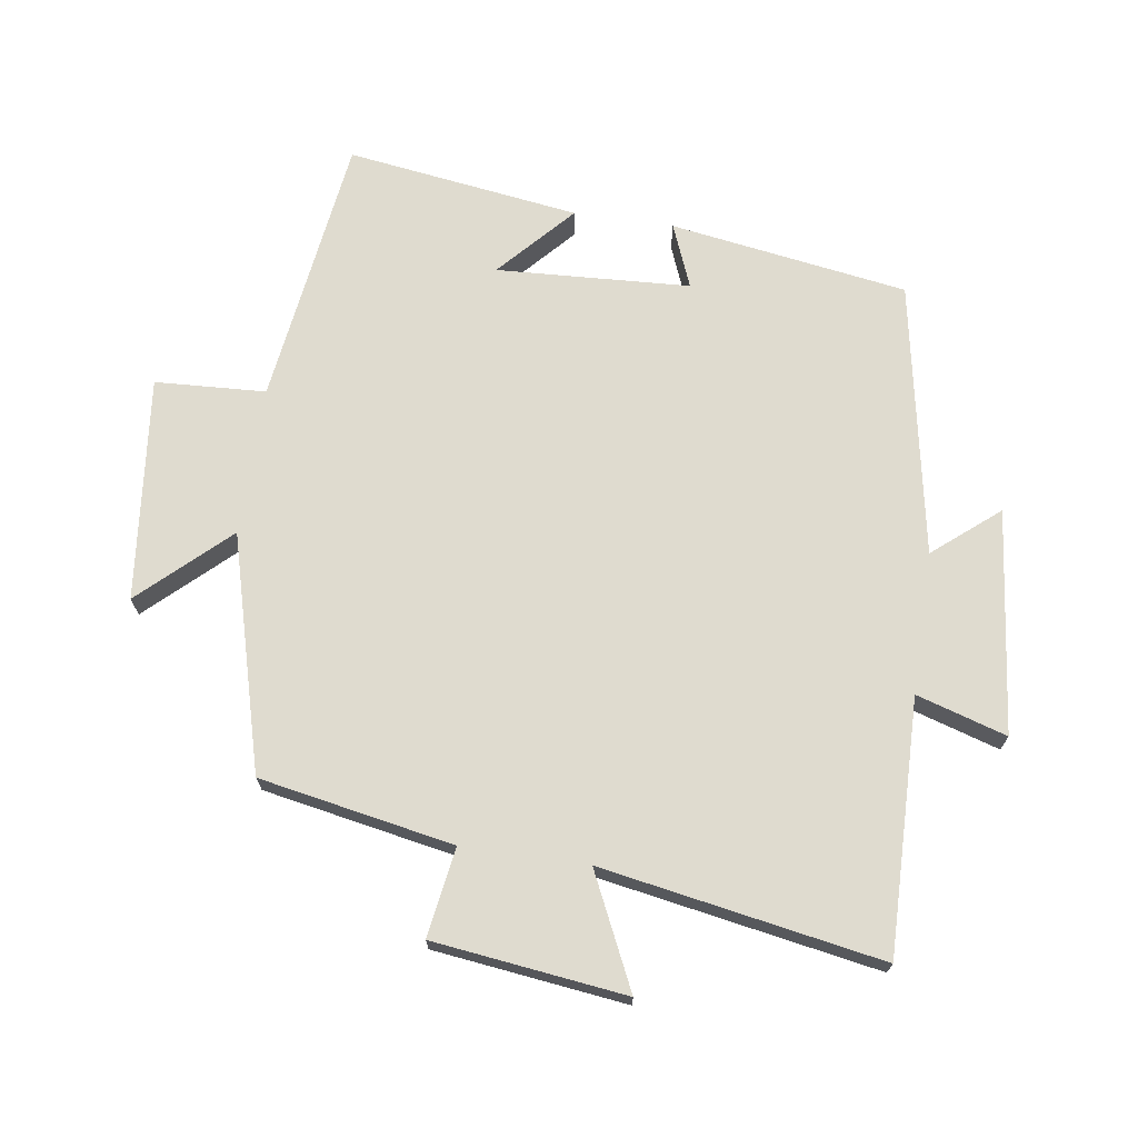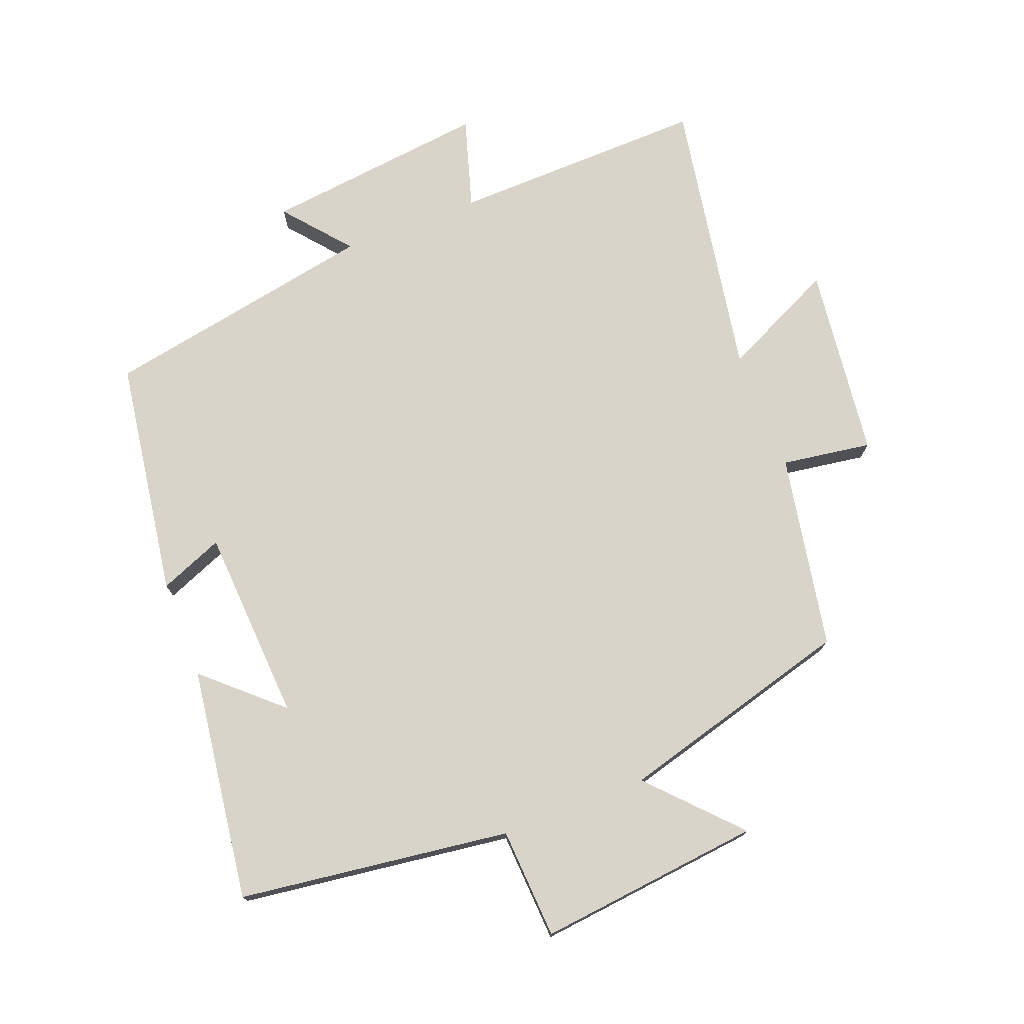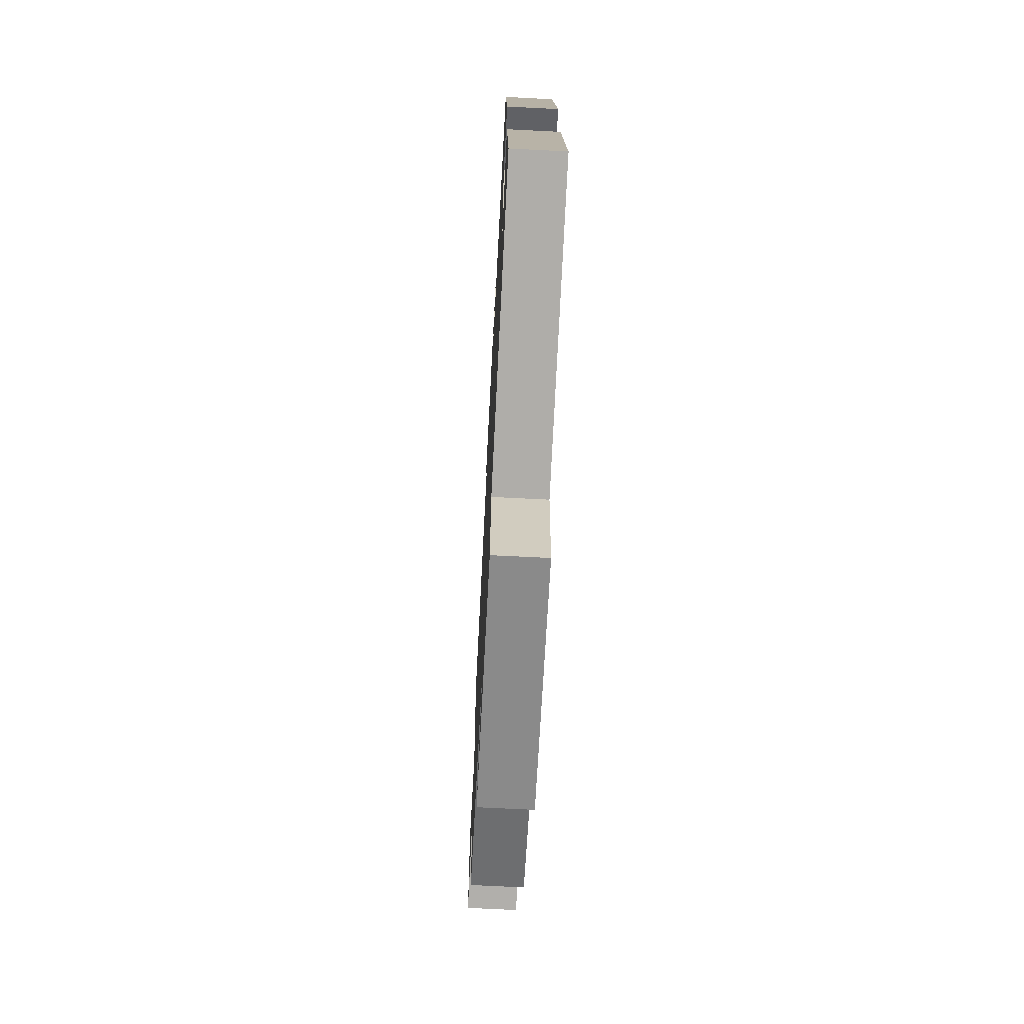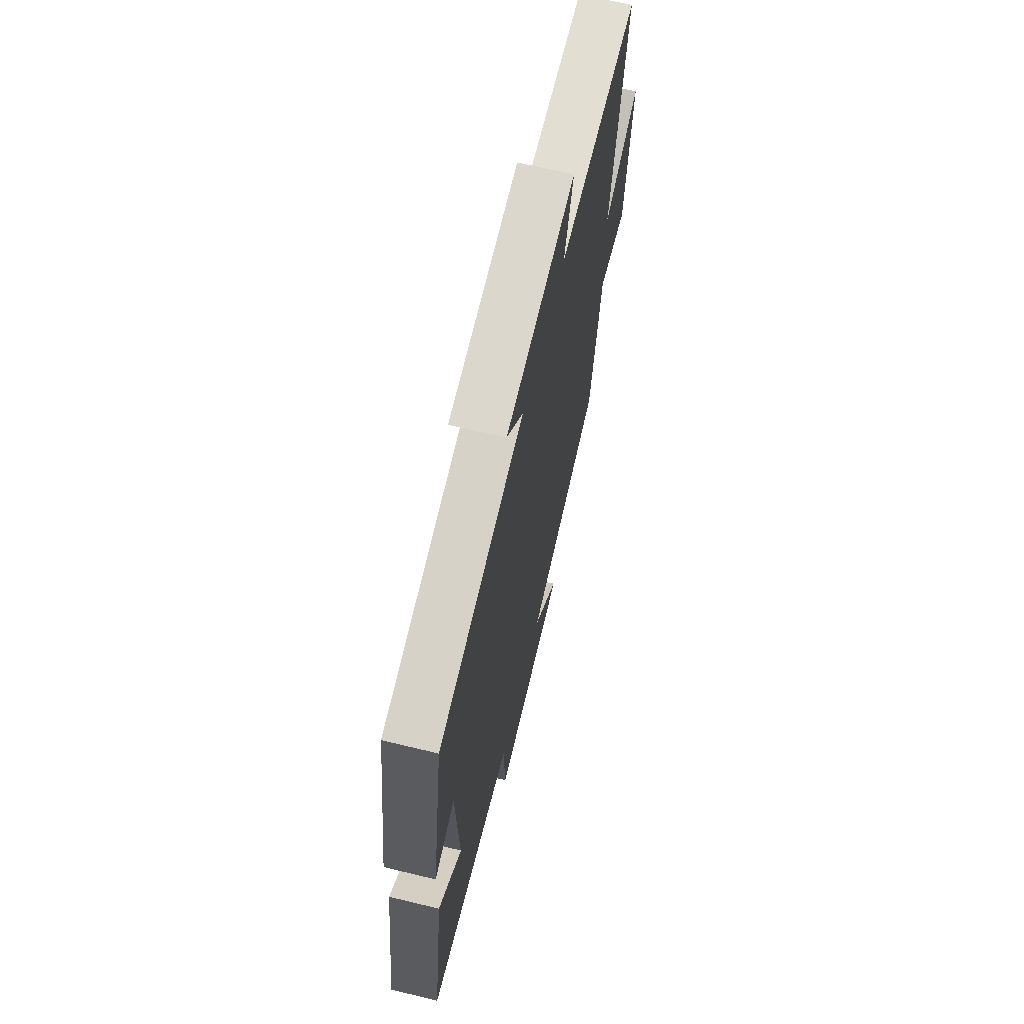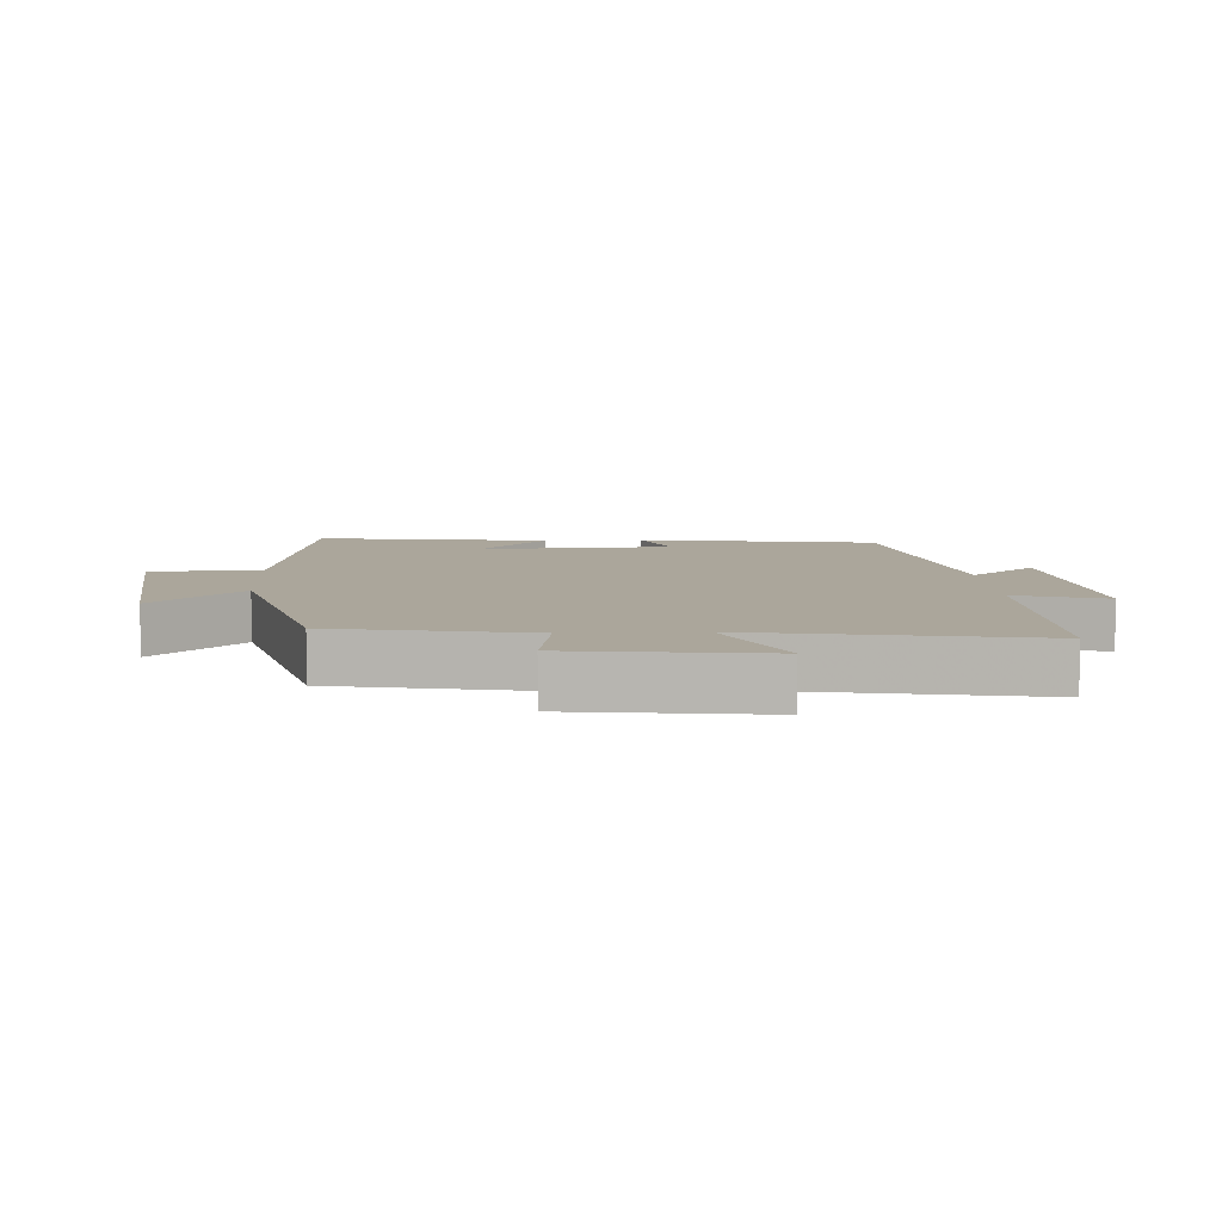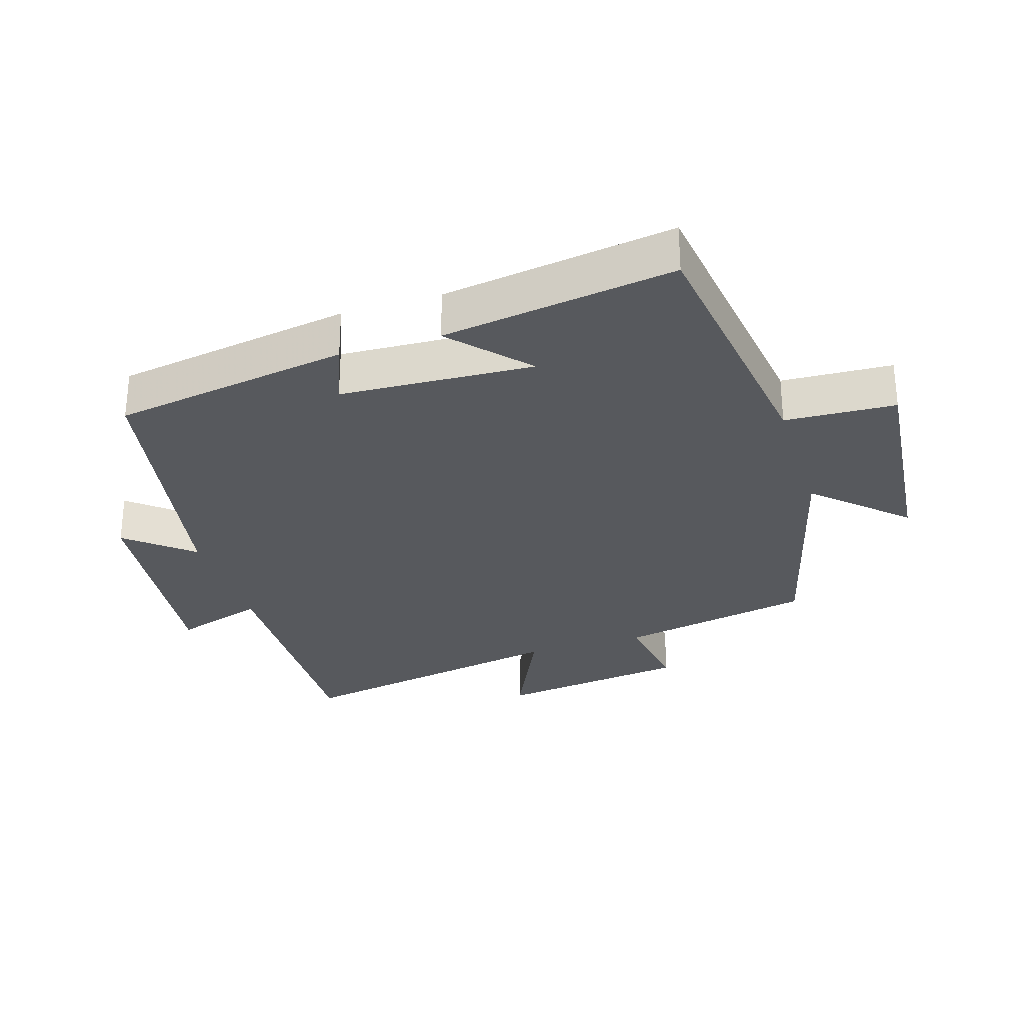
<metadata>
{"format":"obj","ext":"obj","renderer":"f3d","projection":"perspective","resolution":1024,"background":"white","views":[{"elev":70.3,"azim":-81.6,"up":"+Y"},{"elev":75.0,"azim":158.7,"up":"+Y"},{"elev":-69.5,"azim":87.1,"up":"+Z"},{"elev":66.5,"azim":103.7,"up":"+Z"},{"elev":7.9,"azim":-93.0,"up":"+Y"},{"elev":-29.6,"azim":107.6,"up":"+Y"}]}
</metadata>
<code>
v 0.55 0.07 -0.444
v 0.138 0.07 -0.5
v 0.129 0.07 -0.668
v -0.211 0.07 -0.632
v -0.088 0.07 -0.5
v -0.445 0.07 -0.403
v -0.5 0.07 -0.108
v -0.636 0.07 -0.129
v -0.672 0.07 0.163
v -0.5 0.07 0.082
v -0.575 0.07 0.508
v -0.189 0.07 0.5
v -0.231 0.07 0.637
v 0.109 0.07 0.599
v 0.027 0.07 0.5
v 0.444 0.07 0.423
v 0.5 0.07 0.062
v 0.403 0.07 0.101
v 0.387 0.07 -0.193
v 0.5 0.07 -0.09
v 0.55 0 -0.444
v 0.138 0 -0.5
v 0.129 0 -0.668
v -0.211 0 -0.632
v -0.088 0 -0.5
v -0.445 0 -0.403
v -0.5 0 -0.108
v -0.636 0 -0.129
v -0.672 0 0.163
v -0.5 0 0.082
v -0.575 0 0.508
v -0.189 0 0.5
v -0.231 0 0.637
v 0.109 0 0.599
v 0.027 0 0.5
v 0.444 0 0.423
v 0.5 0 0.062
v 0.403 0 0.101
v 0.387 0 -0.193
v 0.5 0 -0.09
f 19 20 1 2
f 18 19 2
f 15 16 17 18
f 15 18 2
f 12 13 14 15
f 12 15 2 3
f 10 11 12 3
f 7 8 9 10
f 5 6 7 10
f 5 10 3
f 3 4 5
f 22 21 40 39
f 22 39 38
f 38 37 36 35
f 22 38 35
f 35 34 33 32
f 23 22 35 32
f 23 32 31 30
f 30 29 28 27
f 30 27 26 25
f 23 30 25
f 25 24 23
f 1 21 22 2
f 2 22 23 3
f 3 23 24 4
f 4 24 25 5
f 5 25 26 6
f 6 26 27 7
f 7 27 28 8
f 8 28 29 9
f 9 29 30 10
f 10 30 31 11
f 11 31 32 12
f 12 32 33 13
f 13 33 34 14
f 14 34 35 15
f 15 35 36 16
f 16 36 37 17
f 17 37 38 18
f 18 38 39 19
f 19 39 40 20
f 20 40 21 1

</code>
